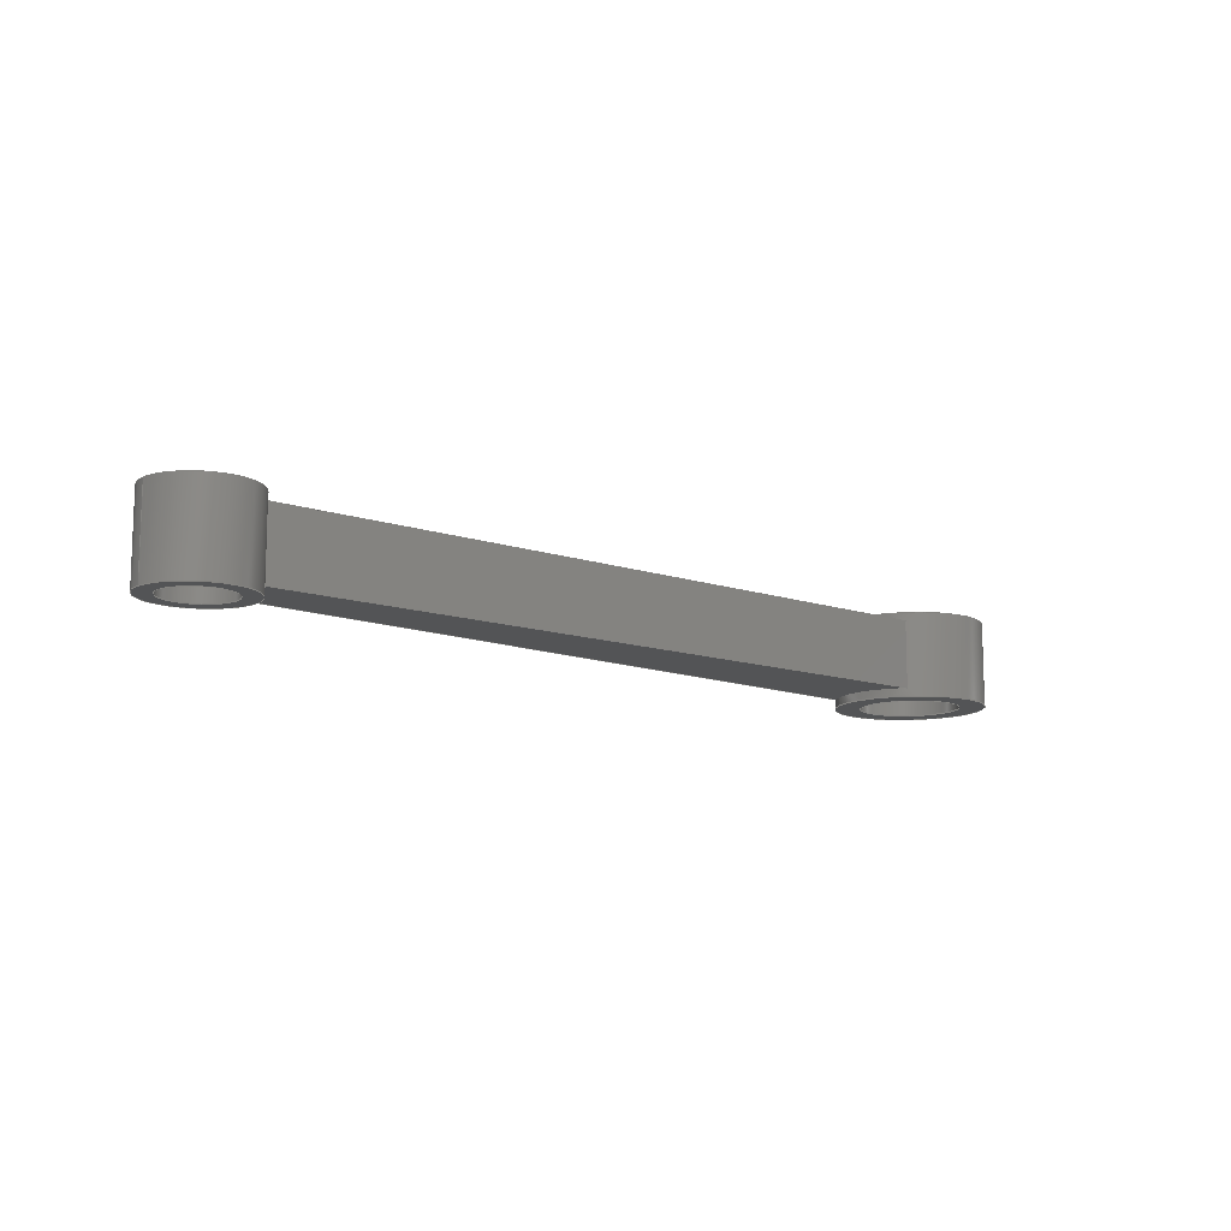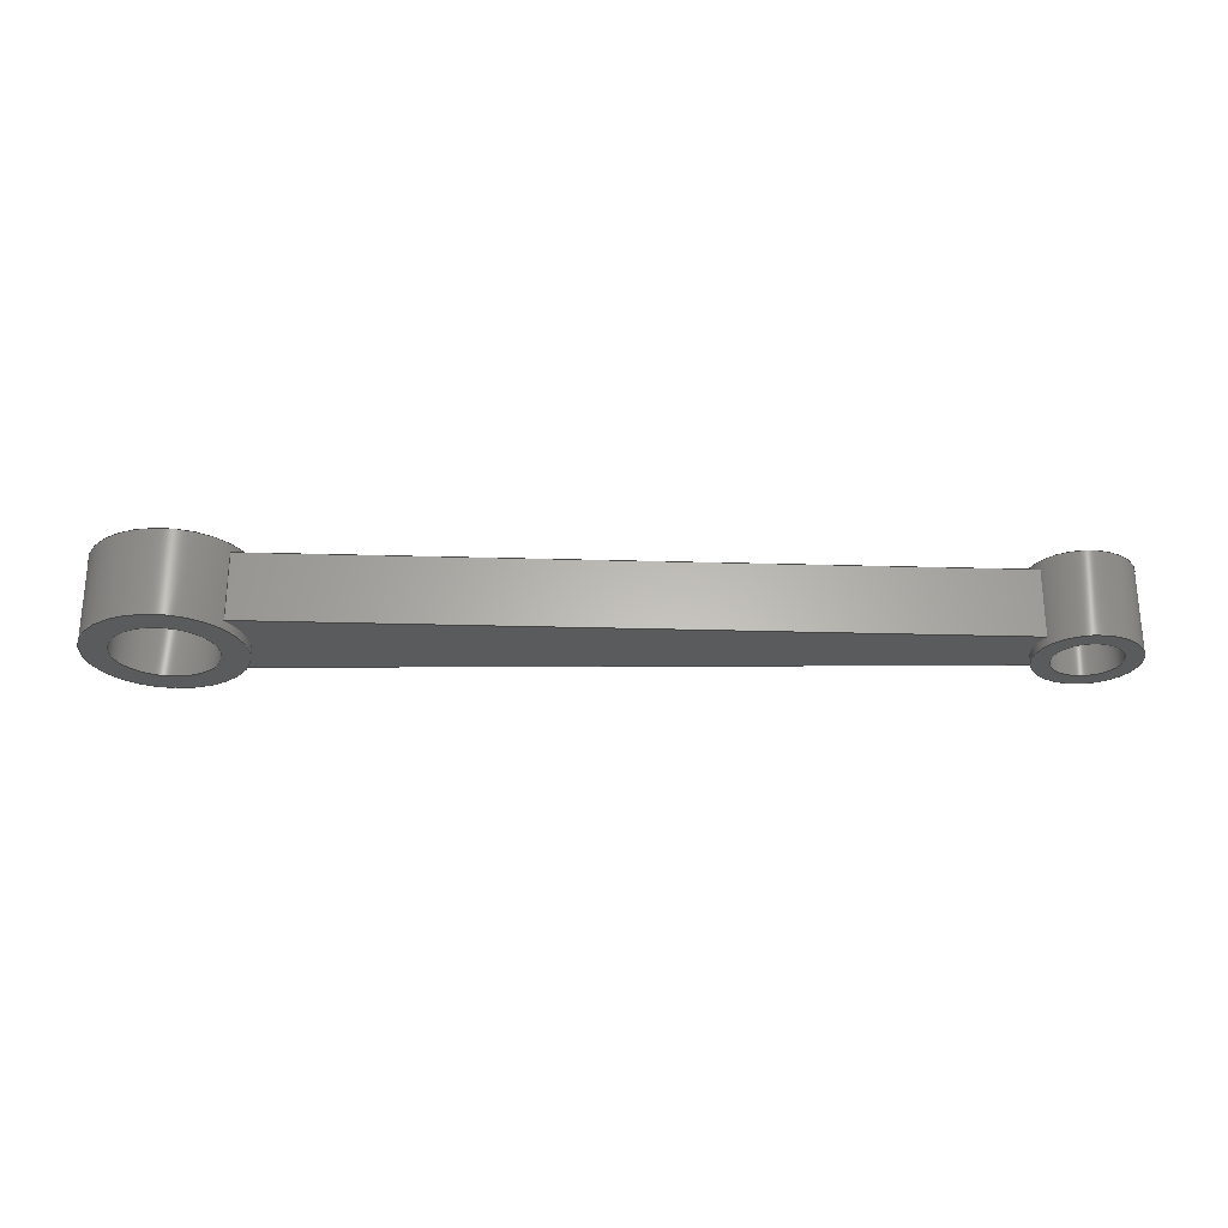
<metadata>
{"format":"step","ext":"step","renderer":"f3d","projection":"perspective","resolution":1024,"background":"white","views":[{"elev":-11.7,"azim":-41.3,"up":"+Y"},{"elev":-26.6,"azim":178.9,"up":"+Y"}]}
</metadata>
<code>
ISO-10303-21;
DATA;
#1=MECHANICAL_DESIGN_GEOMETRIC_PRESENTATION_REPRESENTATION('',(#4),#371);
#2=SHAPE_REPRESENTATION_RELATIONSHIP('SRR','None',#378,#3);
#3=ADVANCED_BREP_SHAPE_REPRESENTATION('',(#5),#370);
#4=STYLED_ITEM('',(#388),#5);
#5=MANIFOLD_SOLID_BREP('Body1',#203);
#6=FACE_BOUND('',#33,.T.);
#7=FACE_BOUND('',#36,.T.);
#8=FACE_BOUND('',#42,.T.);
#9=FACE_BOUND('',#45,.T.);
#10=FACE_BOUND('',#47,.T.);
#11=PLANE('',#224);
#12=PLANE('',#228);
#13=PLANE('',#229);
#14=PLANE('',#231);
#15=PLANE('',#232);
#16=PLANE('',#233);
#17=PLANE('',#235);
#18=PLANE('',#242);
#19=FACE_OUTER_BOUND('',#31,.T.);
#20=FACE_OUTER_BOUND('',#32,.T.);
#21=FACE_OUTER_BOUND('',#34,.T.);
#22=FACE_OUTER_BOUND('',#35,.T.);
#23=FACE_OUTER_BOUND('',#37,.T.);
#24=FACE_OUTER_BOUND('',#38,.T.);
#25=FACE_OUTER_BOUND('',#39,.T.);
#26=FACE_OUTER_BOUND('',#40,.T.);
#27=FACE_OUTER_BOUND('',#41,.T.);
#28=FACE_OUTER_BOUND('',#43,.T.);
#29=FACE_OUTER_BOUND('',#44,.T.);
#30=FACE_OUTER_BOUND('',#46,.T.);
#31=EDGE_LOOP('',(#133,#134,#135,#136,#137,#138,#139,#140,#141,#142,#143,
#144));
#32=EDGE_LOOP('',(#145));
#33=EDGE_LOOP('',(#146));
#34=EDGE_LOOP('',(#147,#148,#149,#150));
#35=EDGE_LOOP('',(#151));
#36=EDGE_LOOP('',(#152));
#37=EDGE_LOOP('',(#153,#154,#155,#156,#157));
#38=EDGE_LOOP('',(#158,#159,#160,#161));
#39=EDGE_LOOP('',(#162,#163,#164,#165));
#40=EDGE_LOOP('',(#166,#167,#168,#169,#170));
#41=EDGE_LOOP('',(#171));
#42=EDGE_LOOP('',(#172));
#43=EDGE_LOOP('',(#173,#174,#175,#176));
#44=EDGE_LOOP('',(#177,#178,#179,#180));
#45=EDGE_LOOP('',(#181,#182,#183,#184));
#46=EDGE_LOOP('',(#185));
#47=EDGE_LOOP('',(#186));
#48=LINE('',#315,#61);
#49=LINE('',#319,#62);
#50=LINE('',#323,#63);
#51=LINE('',#328,#64);
#52=LINE('',#336,#65);
#53=LINE('',#342,#66);
#54=LINE('',#343,#67);
#55=LINE('',#346,#68);
#56=LINE('',#347,#69);
#57=LINE('',#350,#70);
#58=LINE('',#351,#71);
#59=LINE('',#362,#72);
#60=LINE('',#366,#73);
#61=VECTOR('',#249,0.715);
#62=VECTOR('',#252,1);
#63=VECTOR('',#255,0.715);
#64=VECTOR('',#260,1);
#65=VECTOR('',#271,0.4763);
#66=VECTOR('',#278,1);
#67=VECTOR('',#279,1);
#68=VECTOR('',#282,1);
#69=VECTOR('',#283,1);
#70=VECTOR('',#286,1);
#71=VECTOR('',#287,1);
#72=VECTOR('',#302,0.3175);
#73=VECTOR('',#307,0.4763);
#74=CIRCLE('',#218,0.715);
#75=CIRCLE('',#219,0.715);
#76=CIRCLE('',#220,0.715);
#77=CIRCLE('',#221,0.715);
#78=CIRCLE('',#222,0.715);
#79=CIRCLE('',#223,0.715);
#80=CIRCLE('',#225,0.4763);
#81=CIRCLE('',#227,0.4763);
#82=CIRCLE('',#230,0.4763);
#83=CIRCLE('',#234,0.4763);
#84=CIRCLE('',#236,0.4763);
#85=CIRCLE('',#237,0.3175);
#86=CIRCLE('',#239,0.3175);
#87=CIRCLE('',#241,0.4763);
#88=VERTEX_POINT('',#312);
#89=VERTEX_POINT('',#314);
#90=VERTEX_POINT('',#316);
#91=VERTEX_POINT('',#318);
#92=VERTEX_POINT('',#320);
#93=VERTEX_POINT('',#322);
#94=VERTEX_POINT('',#325);
#95=VERTEX_POINT('',#327);
#96=VERTEX_POINT('',#331);
#97=VERTEX_POINT('',#334);
#98=VERTEX_POINT('',#339);
#99=VERTEX_POINT('',#340);
#100=VERTEX_POINT('',#345);
#101=VERTEX_POINT('',#349);
#102=VERTEX_POINT('',#355);
#103=VERTEX_POINT('',#357);
#104=VERTEX_POINT('',#360);
#105=VERTEX_POINT('',#364);
#106=EDGE_CURVE('',#88,#88,#74,.T.);
#107=EDGE_CURVE('',#88,#89,#48,.T.);
#108=EDGE_CURVE('',#90,#89,#75,.T.);
#109=EDGE_CURVE('',#91,#90,#49,.T.);
#110=EDGE_CURVE('',#92,#91,#76,.T.);
#111=EDGE_CURVE('',#92,#93,#50,.T.);
#112=EDGE_CURVE('',#93,#93,#77,.T.);
#113=EDGE_CURVE('',#94,#92,#78,.T.);
#114=EDGE_CURVE('',#94,#95,#51,.T.);
#115=EDGE_CURVE('',#89,#95,#79,.T.);
#116=EDGE_CURVE('',#96,#96,#80,.T.);
#117=EDGE_CURVE('',#97,#97,#81,.T.);
#118=EDGE_CURVE('',#97,#96,#52,.T.);
#119=EDGE_CURVE('',#98,#99,#82,.T.);
#120=EDGE_CURVE('',#98,#94,#53,.T.);
#121=EDGE_CURVE('',#91,#99,#54,.T.);
#122=EDGE_CURVE('',#100,#98,#55,.T.);
#123=EDGE_CURVE('',#95,#100,#56,.T.);
#124=EDGE_CURVE('',#101,#90,#57,.T.);
#125=EDGE_CURVE('',#99,#101,#58,.T.);
#126=EDGE_CURVE('',#101,#100,#83,.T.);
#127=EDGE_CURVE('',#102,#102,#84,.T.);
#128=EDGE_CURVE('',#103,#103,#85,.T.);
#129=EDGE_CURVE('',#104,#104,#86,.T.);
#130=EDGE_CURVE('',#104,#103,#59,.T.);
#131=EDGE_CURVE('',#105,#105,#87,.T.);
#132=EDGE_CURVE('',#105,#102,#60,.T.);
#133=ORIENTED_EDGE('',*,*,#106,.F.);
#134=ORIENTED_EDGE('',*,*,#107,.T.);
#135=ORIENTED_EDGE('',*,*,#108,.F.);
#136=ORIENTED_EDGE('',*,*,#109,.F.);
#137=ORIENTED_EDGE('',*,*,#110,.F.);
#138=ORIENTED_EDGE('',*,*,#111,.T.);
#139=ORIENTED_EDGE('',*,*,#112,.F.);
#140=ORIENTED_EDGE('',*,*,#111,.F.);
#141=ORIENTED_EDGE('',*,*,#113,.F.);
#142=ORIENTED_EDGE('',*,*,#114,.T.);
#143=ORIENTED_EDGE('',*,*,#115,.F.);
#144=ORIENTED_EDGE('',*,*,#107,.F.);
#145=ORIENTED_EDGE('',*,*,#112,.T.);
#146=ORIENTED_EDGE('',*,*,#116,.T.);
#147=ORIENTED_EDGE('',*,*,#117,.F.);
#148=ORIENTED_EDGE('',*,*,#118,.T.);
#149=ORIENTED_EDGE('',*,*,#116,.F.);
#150=ORIENTED_EDGE('',*,*,#118,.F.);
#151=ORIENTED_EDGE('',*,*,#106,.T.);
#152=ORIENTED_EDGE('',*,*,#117,.T.);
#153=ORIENTED_EDGE('',*,*,#119,.F.);
#154=ORIENTED_EDGE('',*,*,#120,.T.);
#155=ORIENTED_EDGE('',*,*,#113,.T.);
#156=ORIENTED_EDGE('',*,*,#110,.T.);
#157=ORIENTED_EDGE('',*,*,#121,.T.);
#158=ORIENTED_EDGE('',*,*,#122,.F.);
#159=ORIENTED_EDGE('',*,*,#123,.F.);
#160=ORIENTED_EDGE('',*,*,#114,.F.);
#161=ORIENTED_EDGE('',*,*,#120,.F.);
#162=ORIENTED_EDGE('',*,*,#109,.T.);
#163=ORIENTED_EDGE('',*,*,#124,.F.);
#164=ORIENTED_EDGE('',*,*,#125,.F.);
#165=ORIENTED_EDGE('',*,*,#121,.F.);
#166=ORIENTED_EDGE('',*,*,#126,.F.);
#167=ORIENTED_EDGE('',*,*,#124,.T.);
#168=ORIENTED_EDGE('',*,*,#108,.T.);
#169=ORIENTED_EDGE('',*,*,#115,.T.);
#170=ORIENTED_EDGE('',*,*,#123,.T.);
#171=ORIENTED_EDGE('',*,*,#127,.T.);
#172=ORIENTED_EDGE('',*,*,#128,.T.);
#173=ORIENTED_EDGE('',*,*,#129,.F.);
#174=ORIENTED_EDGE('',*,*,#130,.T.);
#175=ORIENTED_EDGE('',*,*,#128,.F.);
#176=ORIENTED_EDGE('',*,*,#130,.F.);
#177=ORIENTED_EDGE('',*,*,#131,.F.);
#178=ORIENTED_EDGE('',*,*,#132,.T.);
#179=ORIENTED_EDGE('',*,*,#127,.F.);
#180=ORIENTED_EDGE('',*,*,#132,.F.);
#181=ORIENTED_EDGE('',*,*,#119,.T.);
#182=ORIENTED_EDGE('',*,*,#125,.T.);
#183=ORIENTED_EDGE('',*,*,#126,.T.);
#184=ORIENTED_EDGE('',*,*,#122,.T.);
#185=ORIENTED_EDGE('',*,*,#131,.T.);
#186=ORIENTED_EDGE('',*,*,#129,.T.);
#187=CYLINDRICAL_SURFACE('',#217,0.715);
#188=CYLINDRICAL_SURFACE('',#226,0.4763);
#189=CYLINDRICAL_SURFACE('',#238,0.3175);
#190=CYLINDRICAL_SURFACE('',#240,0.4763);
#191=ADVANCED_FACE('',(#19),#187,.T.);
#192=ADVANCED_FACE('',(#20,#6),#11,.F.);
#193=ADVANCED_FACE('',(#21),#188,.F.);
#194=ADVANCED_FACE('',(#22,#7),#12,.T.);
#195=ADVANCED_FACE('',(#23),#13,.F.);
#196=ADVANCED_FACE('',(#24),#14,.T.);
#197=ADVANCED_FACE('',(#25),#15,.T.);
#198=ADVANCED_FACE('',(#26),#16,.T.);
#199=ADVANCED_FACE('',(#27,#8),#17,.F.);
#200=ADVANCED_FACE('',(#28),#189,.F.);
#201=ADVANCED_FACE('',(#29,#9),#190,.T.);
#202=ADVANCED_FACE('',(#30,#10),#18,.T.);
#203=CLOSED_SHELL('',(#191,#192,#193,#194,#195,#196,#197,#198,#199,#200,
#201,#202));
#204=DERIVED_UNIT_ELEMENT(#206,1);
#205=DERIVED_UNIT_ELEMENT(#373,3);
#206=(
MASS_UNIT()
NAMED_UNIT(*)
SI_UNIT(.KILO.,.GRAM.)
);
#207=DERIVED_UNIT((#204,#205));
#208=MEASURE_REPRESENTATION_ITEM('density measure',
POSITIVE_RATIO_MEASURE(7850),#207);
#209=PROPERTY_DEFINITION_REPRESENTATION(#214,#211);
#210=PROPERTY_DEFINITION_REPRESENTATION(#215,#212);
#211=REPRESENTATION('material name',(#213),#370);
#212=REPRESENTATION('density',(#208),#370);
#213=DESCRIPTIVE_REPRESENTATION_ITEM('Steel','Steel');
#214=PROPERTY_DEFINITION('material property','material name',#380);
#215=PROPERTY_DEFINITION('material property','density of part',#380);
#216=AXIS2_PLACEMENT_3D('placement',#310,#243,#244);
#217=AXIS2_PLACEMENT_3D('',#311,#245,#246);
#218=AXIS2_PLACEMENT_3D('',#313,#247,#248);
#219=AXIS2_PLACEMENT_3D('',#317,#250,#251);
#220=AXIS2_PLACEMENT_3D('',#321,#253,#254);
#221=AXIS2_PLACEMENT_3D('',#324,#256,#257);
#222=AXIS2_PLACEMENT_3D('',#326,#258,#259);
#223=AXIS2_PLACEMENT_3D('',#329,#261,#262);
#224=AXIS2_PLACEMENT_3D('',#330,#263,#264);
#225=AXIS2_PLACEMENT_3D('',#332,#265,#266);
#226=AXIS2_PLACEMENT_3D('',#333,#267,#268);
#227=AXIS2_PLACEMENT_3D('',#335,#269,#270);
#228=AXIS2_PLACEMENT_3D('',#337,#272,#273);
#229=AXIS2_PLACEMENT_3D('',#338,#274,#275);
#230=AXIS2_PLACEMENT_3D('',#341,#276,#277);
#231=AXIS2_PLACEMENT_3D('',#344,#280,#281);
#232=AXIS2_PLACEMENT_3D('',#348,#284,#285);
#233=AXIS2_PLACEMENT_3D('',#352,#288,#289);
#234=AXIS2_PLACEMENT_3D('',#353,#290,#291);
#235=AXIS2_PLACEMENT_3D('',#354,#292,#293);
#236=AXIS2_PLACEMENT_3D('',#356,#294,#295);
#237=AXIS2_PLACEMENT_3D('',#358,#296,#297);
#238=AXIS2_PLACEMENT_3D('',#359,#298,#299);
#239=AXIS2_PLACEMENT_3D('',#361,#300,#301);
#240=AXIS2_PLACEMENT_3D('',#363,#303,#304);
#241=AXIS2_PLACEMENT_3D('',#365,#305,#306);
#242=AXIS2_PLACEMENT_3D('',#367,#308,#309);
#243=DIRECTION('axis',(0,0,1));
#244=DIRECTION('refdir',(1,0,0));
#245=DIRECTION('center_axis',(0,1,0));
#246=DIRECTION('ref_axis',(1,0,0));
#247=DIRECTION('center_axis',(0,1,0));
#248=DIRECTION('ref_axis',(1,0,0));
#249=DIRECTION('',(0,-1,0));
#250=DIRECTION('center_axis',(0,-1,0));
#251=DIRECTION('ref_axis',(1,0,0));
#252=DIRECTION('',(0,1,0));
#253=DIRECTION('center_axis',(0,1,0));
#254=DIRECTION('ref_axis',(1,0,0));
#255=DIRECTION('',(0,-1,0));
#256=DIRECTION('center_axis',(0,-1,0));
#257=DIRECTION('ref_axis',(1,0,0));
#258=DIRECTION('center_axis',(0,1,0));
#259=DIRECTION('ref_axis',(1,0,0));
#260=DIRECTION('',(0,1,0));
#261=DIRECTION('center_axis',(0,-1,0));
#262=DIRECTION('ref_axis',(1,0,0));
#263=DIRECTION('center_axis',(0,1,0));
#264=DIRECTION('ref_axis',(1,0,0));
#265=DIRECTION('center_axis',(0,1,0));
#266=DIRECTION('ref_axis',(1,0,0));
#267=DIRECTION('center_axis',(0,1,0));
#268=DIRECTION('ref_axis',(1,0,0));
#269=DIRECTION('center_axis',(0,-1,0));
#270=DIRECTION('ref_axis',(1,0,0));
#271=DIRECTION('',(0,-1,0));
#272=DIRECTION('center_axis',(0,1,0));
#273=DIRECTION('ref_axis',(1,0,0));
#274=DIRECTION('center_axis',(0,1,0));
#275=DIRECTION('ref_axis',(1,0,0));
#276=DIRECTION('center_axis',(0,-1,0));
#277=DIRECTION('ref_axis',(1,0,0));
#278=DIRECTION('',(0.9997,0,-0.02618));
#279=DIRECTION('',(-0.9997,0,-0.02618));
#280=DIRECTION('center_axis',(-0.02618,0,-0.9997));
#281=DIRECTION('ref_axis',(-0.9997,0,0.02618));
#282=DIRECTION('',(0,-1,0));
#283=DIRECTION('',(-0.9997,0,0.02618));
#284=DIRECTION('center_axis',(-0.02618,0,0.9997));
#285=DIRECTION('ref_axis',(0.9997,0,0.02618));
#286=DIRECTION('',(0.9997,0,0.02618));
#287=DIRECTION('',(0,1,0));
#288=DIRECTION('center_axis',(0,1,0));
#289=DIRECTION('ref_axis',(1,0,0));
#290=DIRECTION('center_axis',(0,1,0));
#291=DIRECTION('ref_axis',(1,0,0));
#292=DIRECTION('center_axis',(0,1,0));
#293=DIRECTION('ref_axis',(1,0,0));
#294=DIRECTION('center_axis',(0,-1,0));
#295=DIRECTION('ref_axis',(1,0,0));
#296=DIRECTION('center_axis',(0,1,0));
#297=DIRECTION('ref_axis',(1,0,0));
#298=DIRECTION('center_axis',(0,1,0));
#299=DIRECTION('ref_axis',(1,0,0));
#300=DIRECTION('center_axis',(0,-1,0));
#301=DIRECTION('ref_axis',(1,0,0));
#302=DIRECTION('',(0,-1,0));
#303=DIRECTION('center_axis',(0,1,0));
#304=DIRECTION('ref_axis',(1,0,0));
#305=DIRECTION('center_axis',(0,1,0));
#306=DIRECTION('ref_axis',(1,0,0));
#307=DIRECTION('',(0,-1,0));
#308=DIRECTION('center_axis',(0,1,0));
#309=DIRECTION('ref_axis',(1,0,0));
#310=CARTESIAN_POINT('',(0,0,0));
#311=CARTESIAN_POINT('Origin',(7.78,0,0));
#312=CARTESIAN_POINT('',(7.065,0.3975,8.756e-17));
#313=CARTESIAN_POINT('Origin',(7.78,0.3975,0));
#314=CARTESIAN_POINT('',(7.065,0.3175,8.756e-17));
#315=CARTESIAN_POINT('',(7.065,0,8.756e-17));
#316=CARTESIAN_POINT('',(7.226,0.3175,0.4521));
#317=CARTESIAN_POINT('Origin',(7.78,0.3175,0));
#318=CARTESIAN_POINT('',(7.226,-0.3175,0.4521));
#319=CARTESIAN_POINT('',(7.226,0,0.4521));
#320=CARTESIAN_POINT('',(7.065,-0.3175,8.756e-17));
#321=CARTESIAN_POINT('Origin',(7.78,-0.3175,0));
#322=CARTESIAN_POINT('',(7.065,-0.3975,8.756e-17));
#323=CARTESIAN_POINT('',(7.065,0,8.756e-17));
#324=CARTESIAN_POINT('Origin',(7.78,-0.3975,0));
#325=CARTESIAN_POINT('',(7.226,-0.3175,-0.4521));
#326=CARTESIAN_POINT('Origin',(7.78,-0.3175,0));
#327=CARTESIAN_POINT('',(7.226,0.3175,-0.4521));
#328=CARTESIAN_POINT('',(7.226,0,-0.4521));
#329=CARTESIAN_POINT('Origin',(7.78,0.3175,0));
#330=CARTESIAN_POINT('Origin',(7.78,-0.3975,0));
#331=CARTESIAN_POINT('',(7.304,-0.3975,5.832e-17));
#332=CARTESIAN_POINT('Origin',(7.78,-0.3975,0));
#333=CARTESIAN_POINT('Origin',(7.78,0,0));
#334=CARTESIAN_POINT('',(7.304,0.3975,5.832e-17));
#335=CARTESIAN_POINT('Origin',(7.78,0.3975,0));
#336=CARTESIAN_POINT('',(7.304,0,5.832e-17));
#337=CARTESIAN_POINT('Origin',(7.78,0.3975,0));
#338=CARTESIAN_POINT('Origin',(3.808,-0.3175,0));
#339=CARTESIAN_POINT('',(0.3902,-0.3175,-0.2731));
#340=CARTESIAN_POINT('',(0.3902,-0.3175,0.2731));
#341=CARTESIAN_POINT('Origin',(0,-0.3175,0));
#342=CARTESIAN_POINT('',(0.3902,-0.3175,-0.2731));
#343=CARTESIAN_POINT('',(0.3902,-0.3175,0.2731));
#344=CARTESIAN_POINT('Origin',(7.226,0,-0.4521));
#345=CARTESIAN_POINT('',(0.3902,0.3175,-0.2731));
#346=CARTESIAN_POINT('',(0.3902,0,-0.2731));
#347=CARTESIAN_POINT('',(0.3902,0.3175,-0.2731));
#348=CARTESIAN_POINT('Origin',(0.3902,0,0.2731));
#349=CARTESIAN_POINT('',(0.3902,0.3175,0.2731));
#350=CARTESIAN_POINT('',(0.3902,0.3175,0.2731));
#351=CARTESIAN_POINT('',(0.3902,0,0.2731));
#352=CARTESIAN_POINT('Origin',(3.808,0.3175,0));
#353=CARTESIAN_POINT('Origin',(0,0.3175,0));
#354=CARTESIAN_POINT('Origin',(0,-0.3975,0));
#355=CARTESIAN_POINT('',(-0.4763,-0.3975,5.832e-17));
#356=CARTESIAN_POINT('Origin',(0,-0.3975,0));
#357=CARTESIAN_POINT('',(-0.3175,-0.3975,3.888e-17));
#358=CARTESIAN_POINT('Origin',(0,-0.3975,0));
#359=CARTESIAN_POINT('Origin',(0,0,0));
#360=CARTESIAN_POINT('',(-0.3175,0.3975,3.888e-17));
#361=CARTESIAN_POINT('Origin',(0,0.3975,0));
#362=CARTESIAN_POINT('',(-0.3175,0,3.888e-17));
#363=CARTESIAN_POINT('Origin',(0,0,0));
#364=CARTESIAN_POINT('',(-0.4763,0.3975,5.832e-17));
#365=CARTESIAN_POINT('Origin',(0,0.3975,0));
#366=CARTESIAN_POINT('',(-0.4763,0,5.832e-17));
#367=CARTESIAN_POINT('Origin',(0,0.3975,0));
#368=UNCERTAINTY_MEASURE_WITH_UNIT(LENGTH_MEASURE(0.001),#372,
'DISTANCE_ACCURACY_VALUE',
'Maximum model space distance between geometric entities at asserted c
onnectivities');
#369=UNCERTAINTY_MEASURE_WITH_UNIT(LENGTH_MEASURE(0.001),#372,
'DISTANCE_ACCURACY_VALUE',
'Maximum model space distance between geometric entities at asserted c
onnectivities');
#370=(
GEOMETRIC_REPRESENTATION_CONTEXT(3)
GLOBAL_UNCERTAINTY_ASSIGNED_CONTEXT((#368))
GLOBAL_UNIT_ASSIGNED_CONTEXT((#372,#374,#375))
REPRESENTATION_CONTEXT('','3D')
);
#371=(
GEOMETRIC_REPRESENTATION_CONTEXT(3)
GLOBAL_UNCERTAINTY_ASSIGNED_CONTEXT((#369))
GLOBAL_UNIT_ASSIGNED_CONTEXT((#372,#374,#375))
REPRESENTATION_CONTEXT('','3D')
);
#372=(
LENGTH_UNIT()
NAMED_UNIT(*)
SI_UNIT(.CENTI.,.METRE.)
);
#373=(
LENGTH_UNIT()
NAMED_UNIT(*)
SI_UNIT($,.METRE.)
);
#374=(
NAMED_UNIT(*)
PLANE_ANGLE_UNIT()
SI_UNIT($,.RADIAN.)
);
#375=(
NAMED_UNIT(*)
SI_UNIT($,.STERADIAN.)
SOLID_ANGLE_UNIT()
);
#376=SHAPE_DEFINITION_REPRESENTATION(#377,#378);
#377=PRODUCT_DEFINITION_SHAPE('',$,#380);
#378=SHAPE_REPRESENTATION('',(#216),#370);
#379=PRODUCT_DEFINITION_CONTEXT('part definition',#384,'design');
#380=PRODUCT_DEFINITION('Connecting Rod ','Connecting Rod  v3',#381,#379);
#381=PRODUCT_DEFINITION_FORMATION('',$,#386);
#382=PRODUCT_RELATED_PRODUCT_CATEGORY('Connecting Rod  v3',
'Connecting Rod  v3',(#386));
#383=APPLICATION_PROTOCOL_DEFINITION('international standard',
'automotive_design',2009,#384);
#384=APPLICATION_CONTEXT(
'Core Data for Automotive Mechanical Design Process');
#385=PRODUCT_CONTEXT('part definition',#384,'mechanical');
#386=PRODUCT('Connecting Rod ','Connecting Rod  v3',$,(#385));
#387=PRESENTATION_STYLE_ASSIGNMENT((#389));
#388=PRESENTATION_STYLE_ASSIGNMENT((#390));
#389=SURFACE_STYLE_USAGE(.BOTH.,#391);
#390=SURFACE_STYLE_USAGE(.BOTH.,#392);
#391=SURFACE_SIDE_STYLE('',(#393));
#392=SURFACE_SIDE_STYLE('',(#394));
#393=SURFACE_STYLE_FILL_AREA(#395);
#394=SURFACE_STYLE_FILL_AREA(#396);
#395=FILL_AREA_STYLE('Steel - Satin',(#397));
#396=FILL_AREA_STYLE('Aluminum - Satin',(#398));
#397=FILL_AREA_STYLE_COLOUR('Steel - Satin',#399);
#398=FILL_AREA_STYLE_COLOUR('Aluminum - Satin',#400);
#399=COLOUR_RGB('Steel - Satin',0.6275,0.6275,0.6275);
#400=COLOUR_RGB('Aluminum - Satin',0.9608,0.9608,0.9647);
ENDSEC;
END-ISO-10303-21;

</code>
